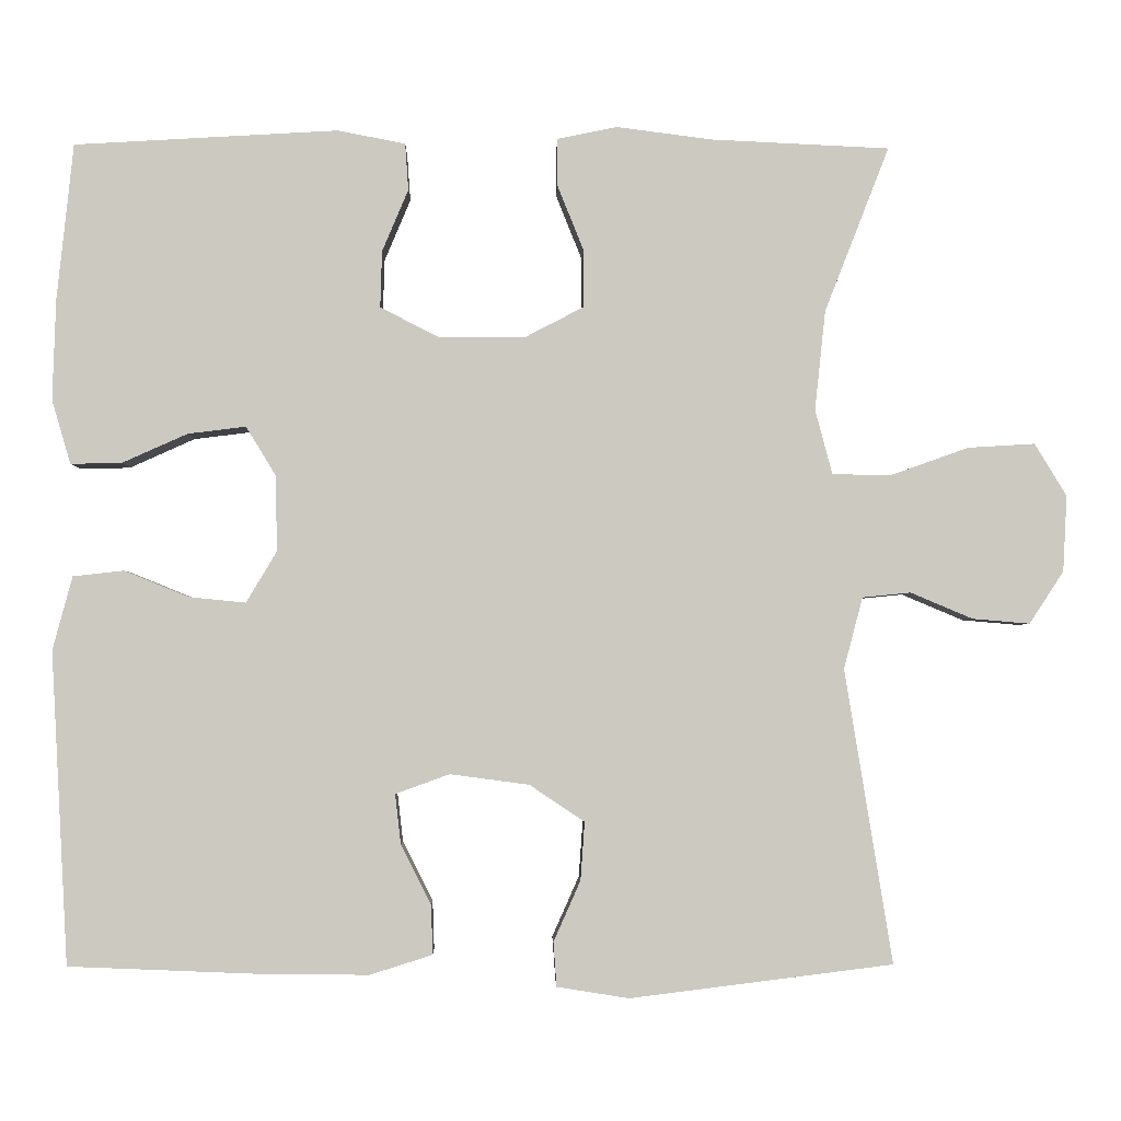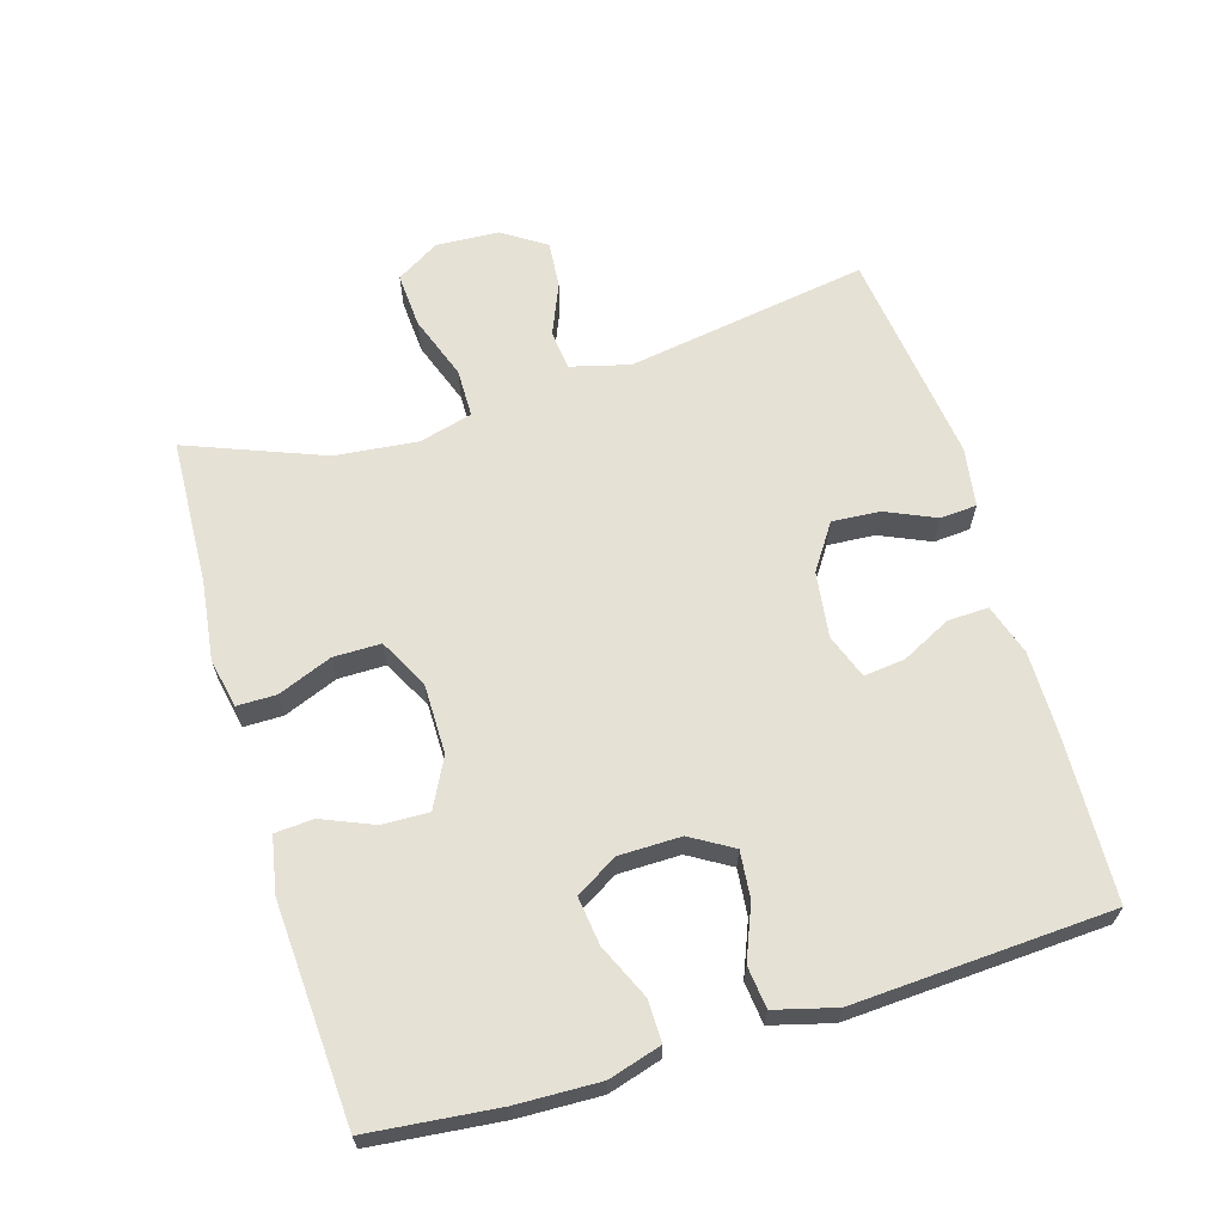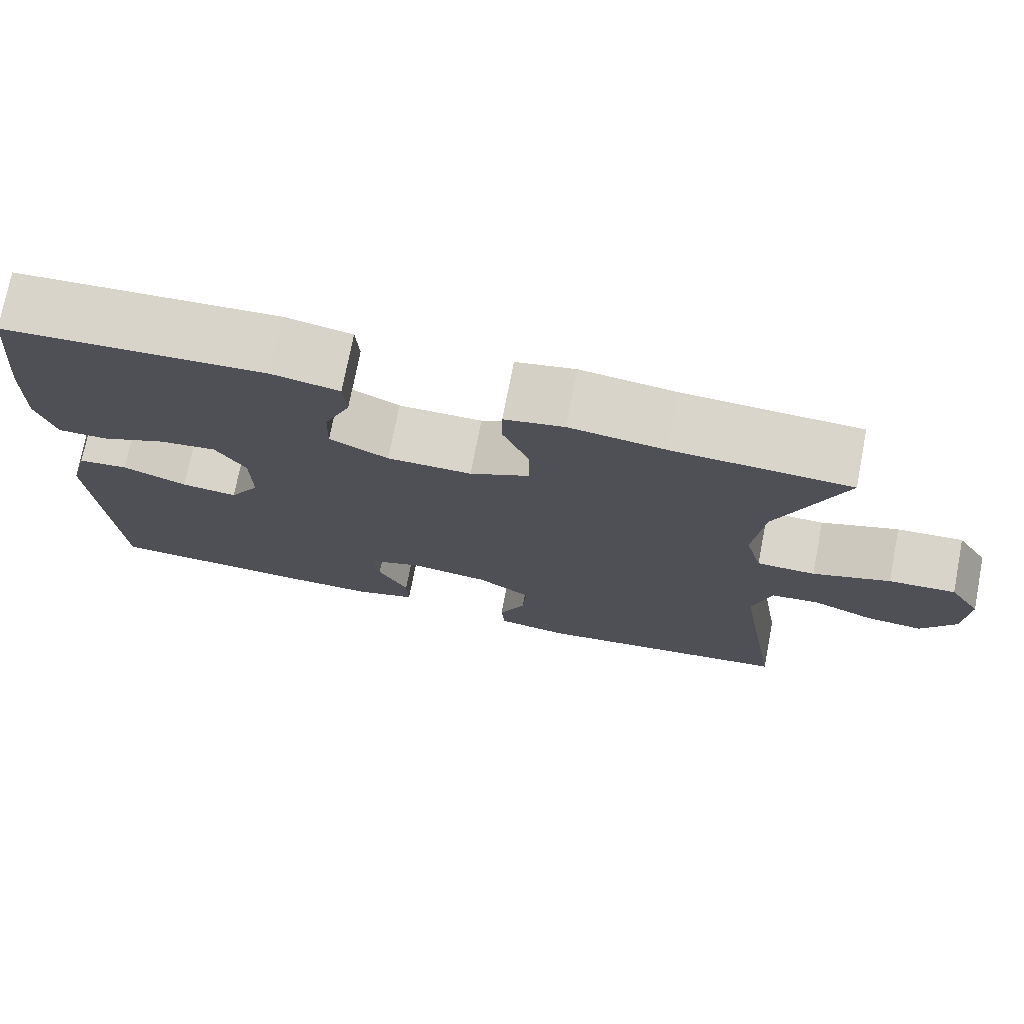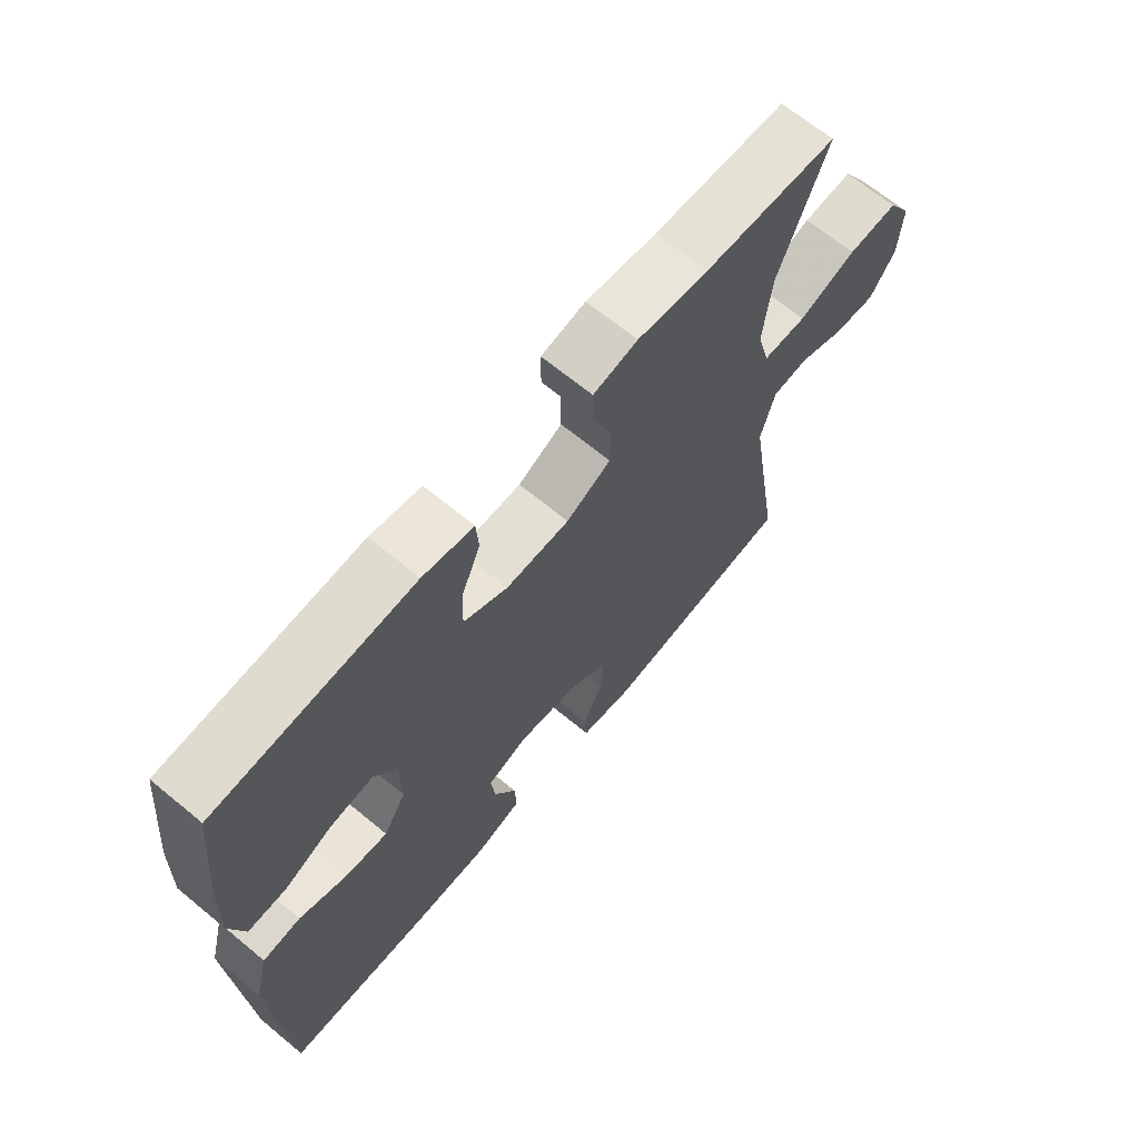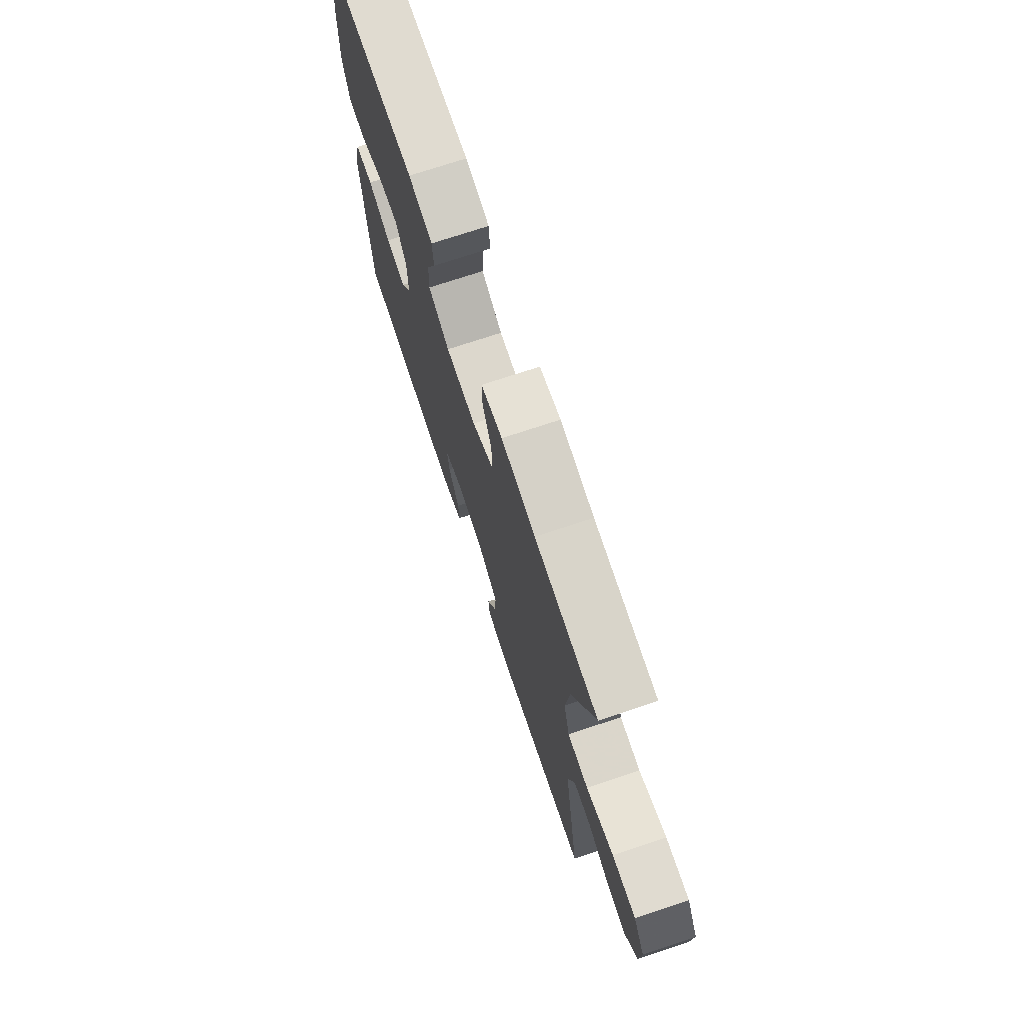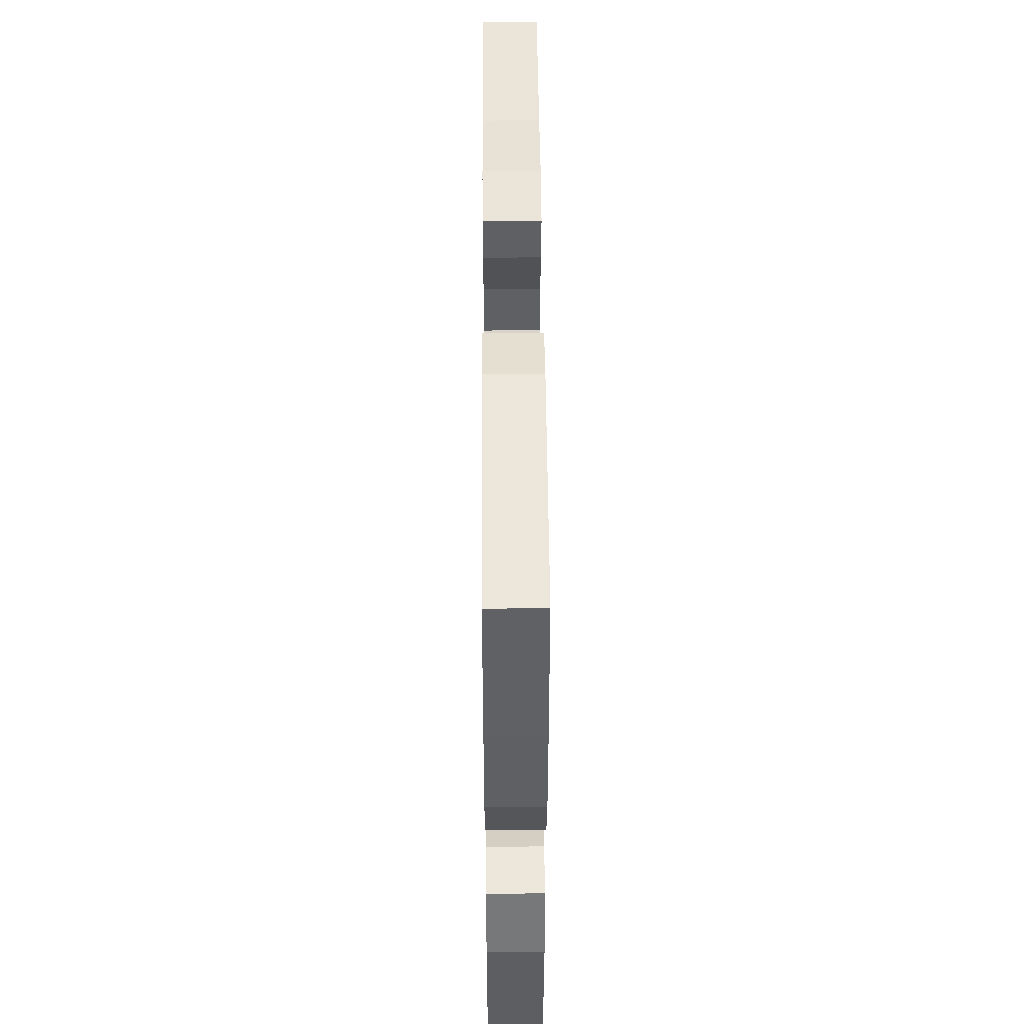
<metadata>
{"format":"obj","ext":"obj","renderer":"f3d","projection":"perspective","resolution":1024,"background":"white","views":[{"elev":-2.7,"azim":178.7,"up":"+Z"},{"elev":64.3,"azim":73.2,"up":"+Y"},{"elev":74.6,"azim":-169.0,"up":"+Z"},{"elev":66.9,"azim":129.6,"up":"+Z"},{"elev":73.0,"azim":-108.4,"up":"+Z"},{"elev":47.6,"azim":89.6,"up":"+Z"}]}
</metadata>
<code>
v 0.5 0.07 0.5
v 0.52 0.07 0.309
v 0.524 0.07 0.186
v 0.501 0.07 0.108
v 0.439 0.07 0.109
v 0.359 0.07 0.145
v 0.288 0.07 0.154
v 0.251 0.07 0.093
v 0.25 0.07 0.001
v 0.287 0.07 -0.061
v 0.356 0.07 -0.054
v 0.435 0.07 -0.022
v 0.497 0.07 -0.029
v 0.521 0.07 -0.119
v 0.5 0.07 -0.5
v 0.257 0.07 -0.51
v 0.135 0.07 -0.511
v 0.059 0.07 -0.487
v 0.061 0.07 -0.427
v 0.098 0.07 -0.354
v 0.105 0.07 -0.293
v 0.039 0.07 -0.269
v -0.058 0.07 -0.282
v -0.125 0.07 -0.327
v -0.12 0.07 -0.398
v -0.087 0.07 -0.472
v -0.091 0.07 -0.526
v -0.179 0.07 -0.54
v -0.5 0.07 -0.5
v -0.442 0.07 -0.141
v -0.465 0.07 -0.054
v -0.524 0.07 -0.048
v -0.6 0.07 -0.08
v -0.67 0.07 -0.086
v -0.712 0.07 -0.022
v -0.717 0.07 0.071
v -0.678 0.07 0.135
v -0.596 0.07 0.13
v -0.501 0.07 0.096
v -0.429 0.07 0.097
v -0.408 0.07 0.176
v -0.421 0.07 0.298
v -0.5 0.07 0.5
v -0.282 0.07 0.51
v -0.165 0.07 0.525
v -0.092 0.07 0.51
v -0.092 0.07 0.452
v -0.124 0.07 0.372
v -0.124 0.07 0.302
v -0.051 0.07 0.264
v 0.053 0.07 0.264
v 0.125 0.07 0.301
v 0.123 0.07 0.37
v 0.091 0.07 0.446
v 0.095 0.07 0.503
v 0.178 0.07 0.519
v 0.5 0 0.5
v 0.52 0 0.309
v 0.524 0 0.186
v 0.501 0 0.108
v 0.439 0 0.109
v 0.359 0 0.145
v 0.288 0 0.154
v 0.251 0 0.093
v 0.25 0 0.001
v 0.287 0 -0.061
v 0.356 0 -0.054
v 0.435 0 -0.022
v 0.497 0 -0.029
v 0.521 0 -0.119
v 0.5 0 -0.5
v 0.257 0 -0.51
v 0.135 0 -0.511
v 0.059 0 -0.487
v 0.061 0 -0.427
v 0.098 0 -0.354
v 0.105 0 -0.293
v 0.039 0 -0.269
v -0.058 0 -0.282
v -0.125 0 -0.327
v -0.12 0 -0.398
v -0.087 0 -0.472
v -0.091 0 -0.526
v -0.179 0 -0.54
v -0.5 0 -0.5
v -0.442 0 -0.141
v -0.465 0 -0.054
v -0.524 0 -0.048
v -0.6 0 -0.08
v -0.67 0 -0.086
v -0.712 0 -0.022
v -0.717 0 0.071
v -0.678 0 0.135
v -0.596 0 0.13
v -0.501 0 0.096
v -0.429 0 0.097
v -0.408 0 0.176
v -0.421 0 0.298
v -0.5 0 0.5
v -0.282 0 0.51
v -0.165 0 0.525
v -0.092 0 0.51
v -0.092 0 0.452
v -0.124 0 0.372
v -0.124 0 0.302
v -0.051 0 0.264
v 0.053 0 0.264
v 0.125 0 0.301
v 0.123 0 0.37
v 0.091 0 0.446
v 0.095 0 0.503
v 0.178 0 0.519
f 53 54 55 56
f 52 53 56 1
f 45 46 47 48
f 44 45 48 49
f 42 43 44 49
f 41 42 49 50
f 36 37 38 39
f 36 39 40
f 35 36 40
f 32 33 34 35
f 31 32 35 40
f 30 31 40 41
f 28 29 30
f 25 26 27 28
f 24 25 28 30
f 23 24 30 41
f 17 18 19 20
f 17 20 21
f 16 17 21
f 15 16 21
f 14 15 21
f 11 12 13 14
f 10 11 14 21
f 9 10 21 22
f 3 4 5 6
f 3 6 7
f 52 1 2 3
f 51 52 3 7
f 8 9 22 23
f 23 41 50 51
f 7 8 23 51
f 112 111 110 109
f 57 112 109 108
f 104 103 102 101
f 105 104 101 100
f 105 100 99 98
f 106 105 98 97
f 95 94 93 92
f 96 95 92
f 96 92 91
f 91 90 89 88
f 96 91 88 87
f 97 96 87 86
f 86 85 84
f 84 83 82 81
f 86 84 81 80
f 97 86 80 79
f 76 75 74 73
f 77 76 73
f 77 73 72
f 77 72 71
f 77 71 70
f 70 69 68 67
f 77 70 67 66
f 78 77 66 65
f 62 61 60 59
f 63 62 59
f 59 58 57 108
f 63 59 108 107
f 79 78 65 64
f 107 106 97 79
f 107 79 64 63
f 1 57 58 2
f 2 58 59 3
f 3 59 60 4
f 4 60 61 5
f 5 61 62 6
f 6 62 63 7
f 7 63 64 8
f 8 64 65 9
f 9 65 66 10
f 10 66 67 11
f 11 67 68 12
f 12 68 69 13
f 13 69 70 14
f 14 70 71 15
f 15 71 72 16
f 16 72 73 17
f 17 73 74 18
f 18 74 75 19
f 19 75 76 20
f 20 76 77 21
f 21 77 78 22
f 22 78 79 23
f 23 79 80 24
f 24 80 81 25
f 25 81 82 26
f 26 82 83 27
f 27 83 84 28
f 28 84 85 29
f 29 85 86 30
f 30 86 87 31
f 31 87 88 32
f 32 88 89 33
f 33 89 90 34
f 34 90 91 35
f 35 91 92 36
f 36 92 93 37
f 37 93 94 38
f 38 94 95 39
f 39 95 96 40
f 40 96 97 41
f 41 97 98 42
f 42 98 99 43
f 43 99 100 44
f 44 100 101 45
f 45 101 102 46
f 46 102 103 47
f 47 103 104 48
f 48 104 105 49
f 49 105 106 50
f 50 106 107 51
f 51 107 108 52
f 52 108 109 53
f 53 109 110 54
f 54 110 111 55
f 55 111 112 56
f 56 112 57 1

</code>
